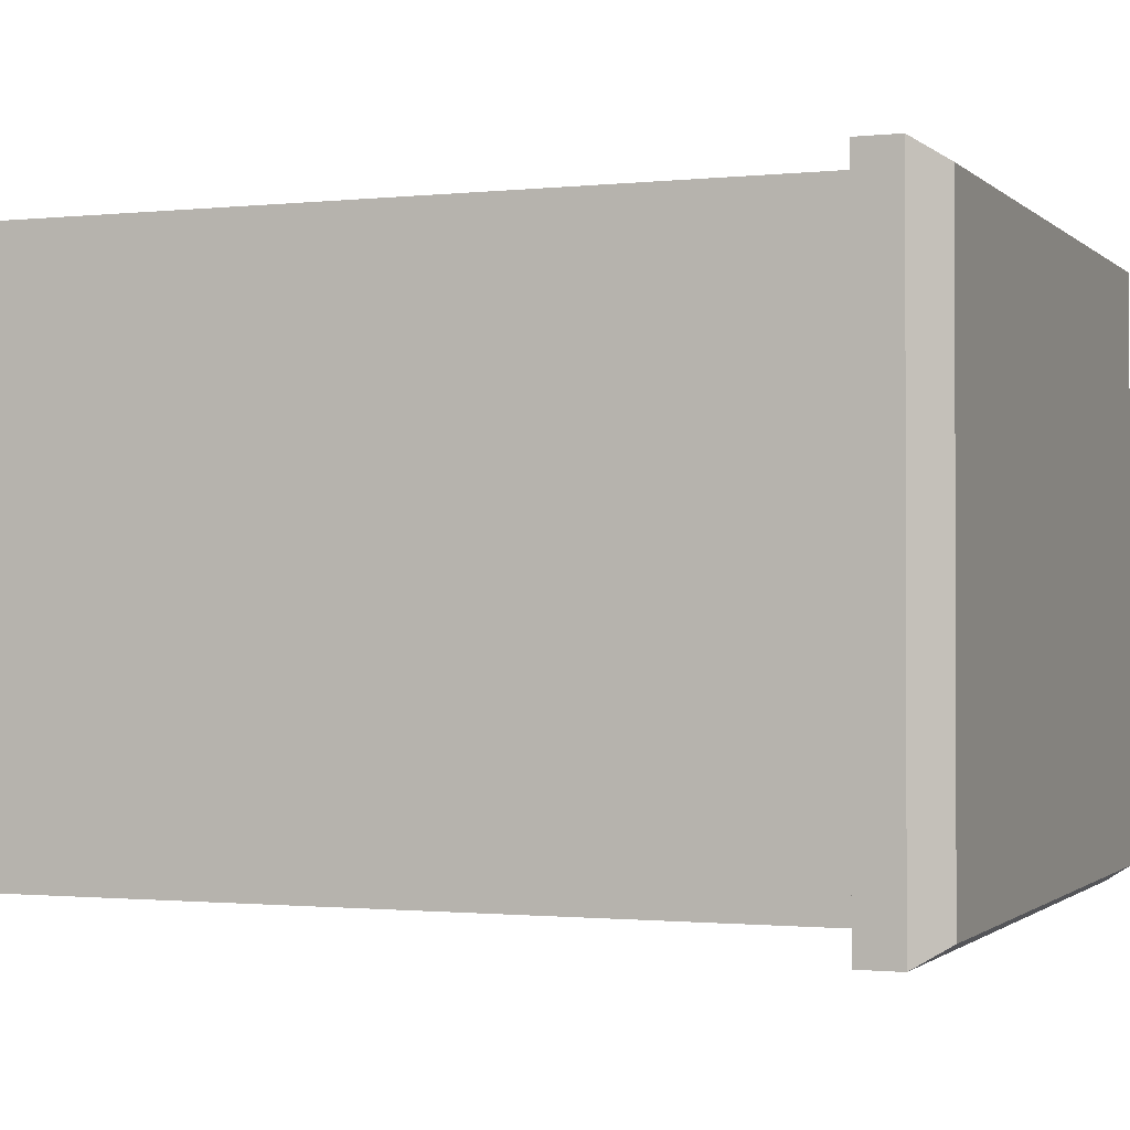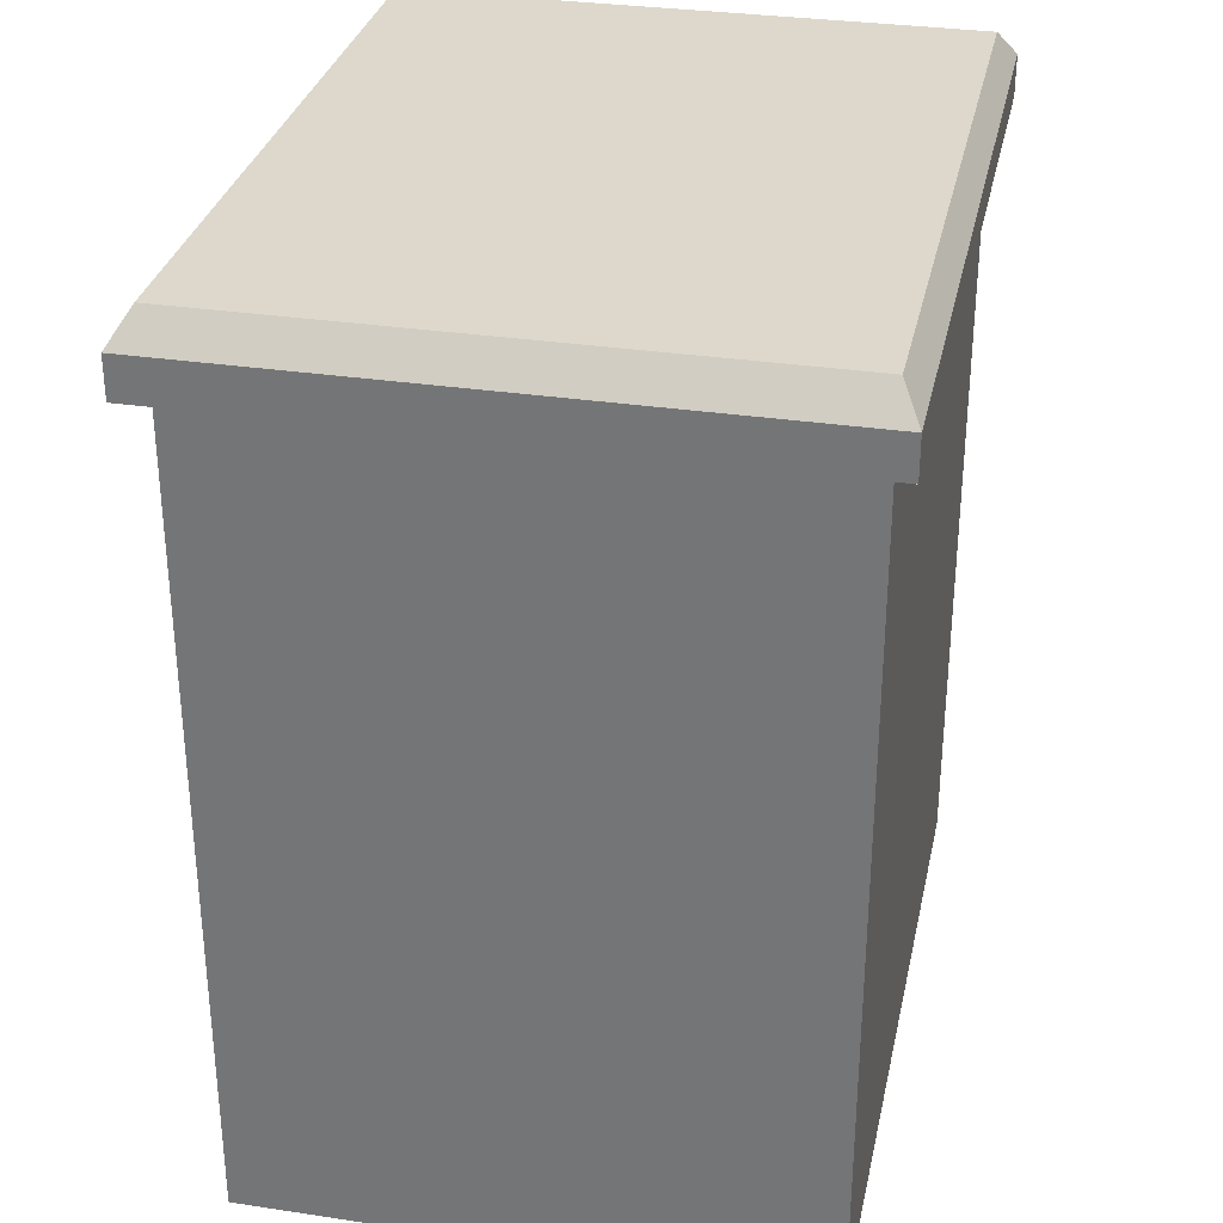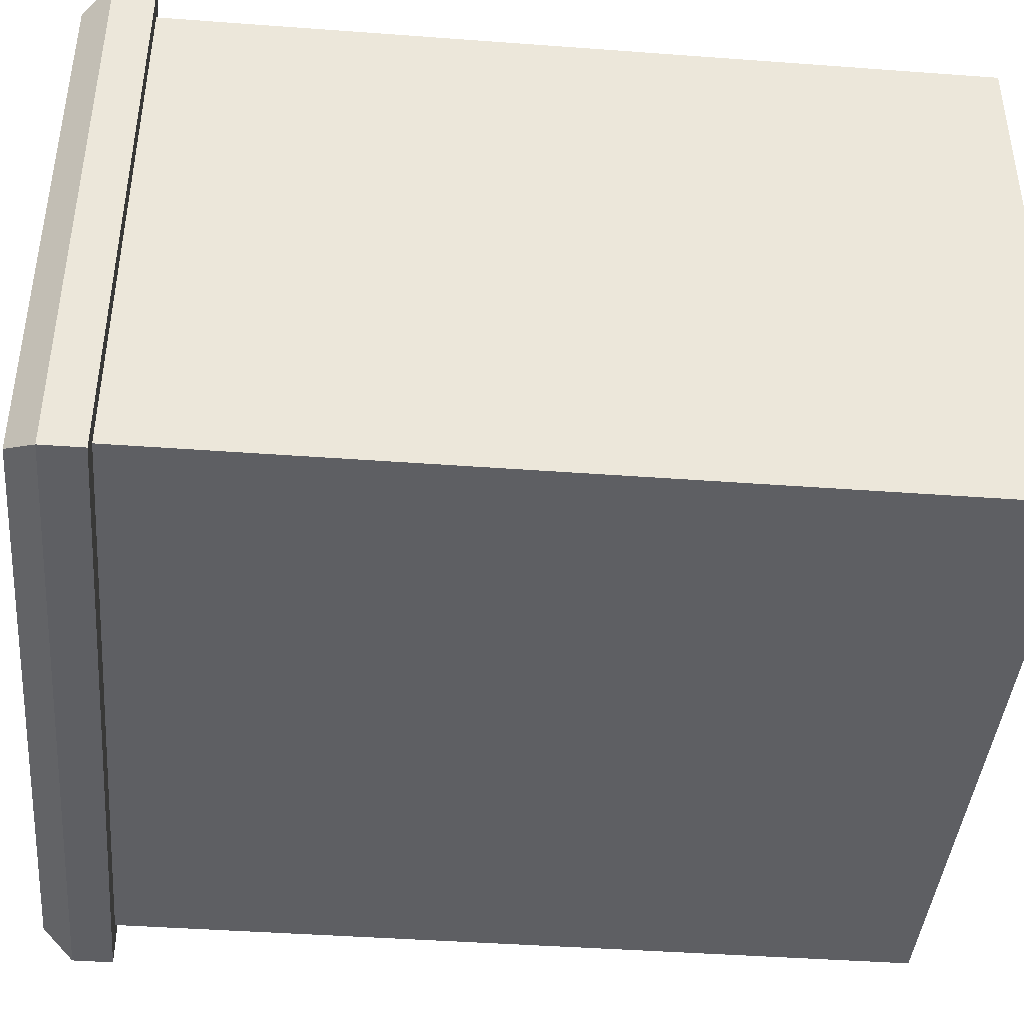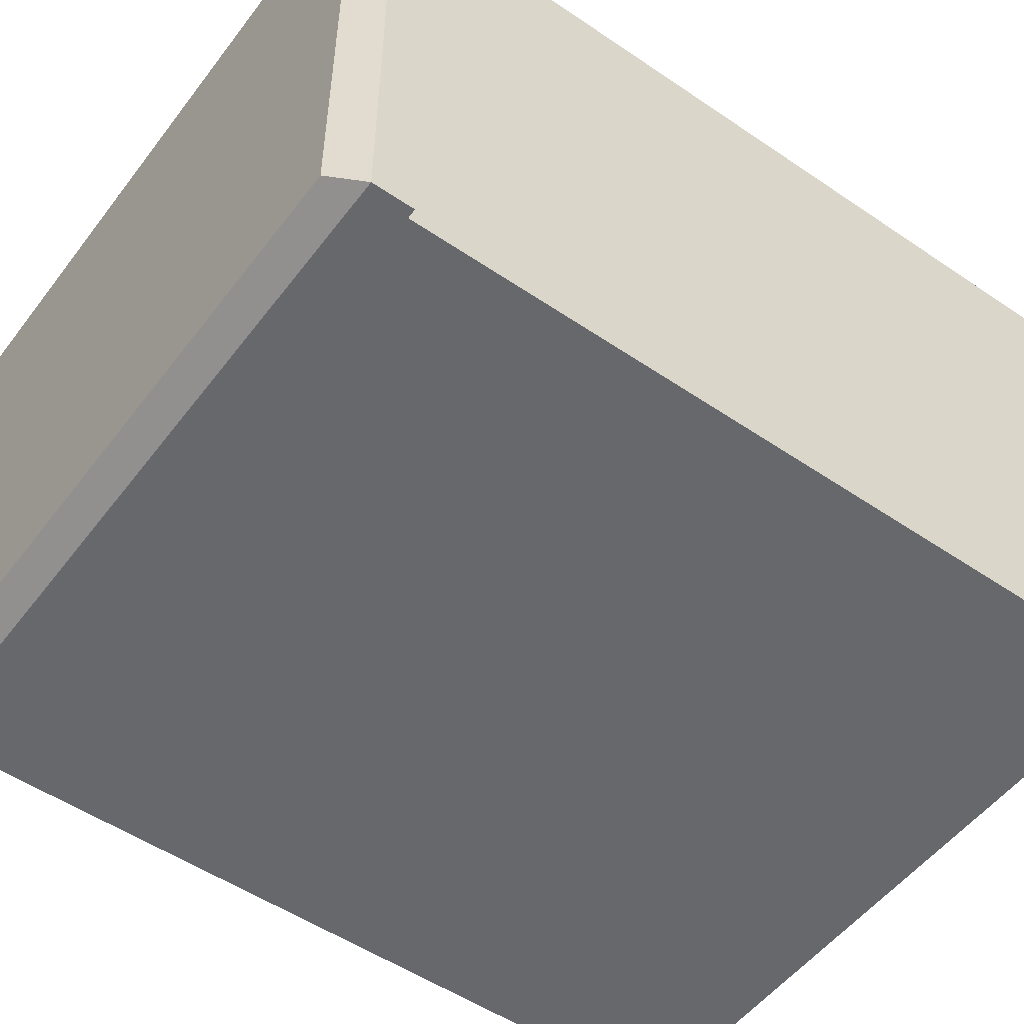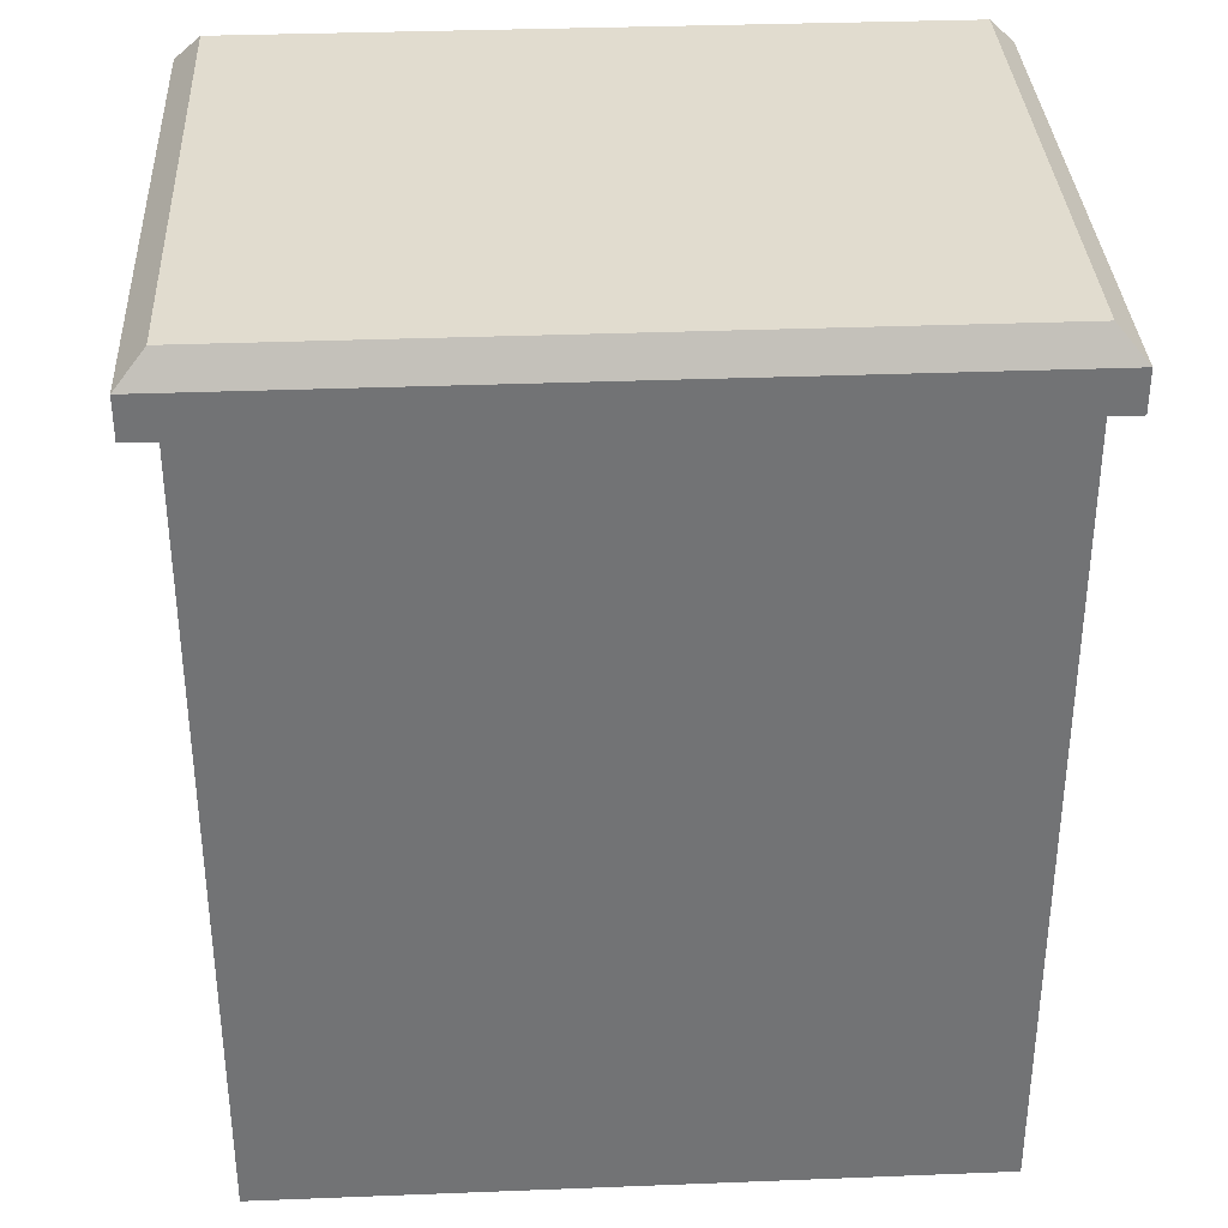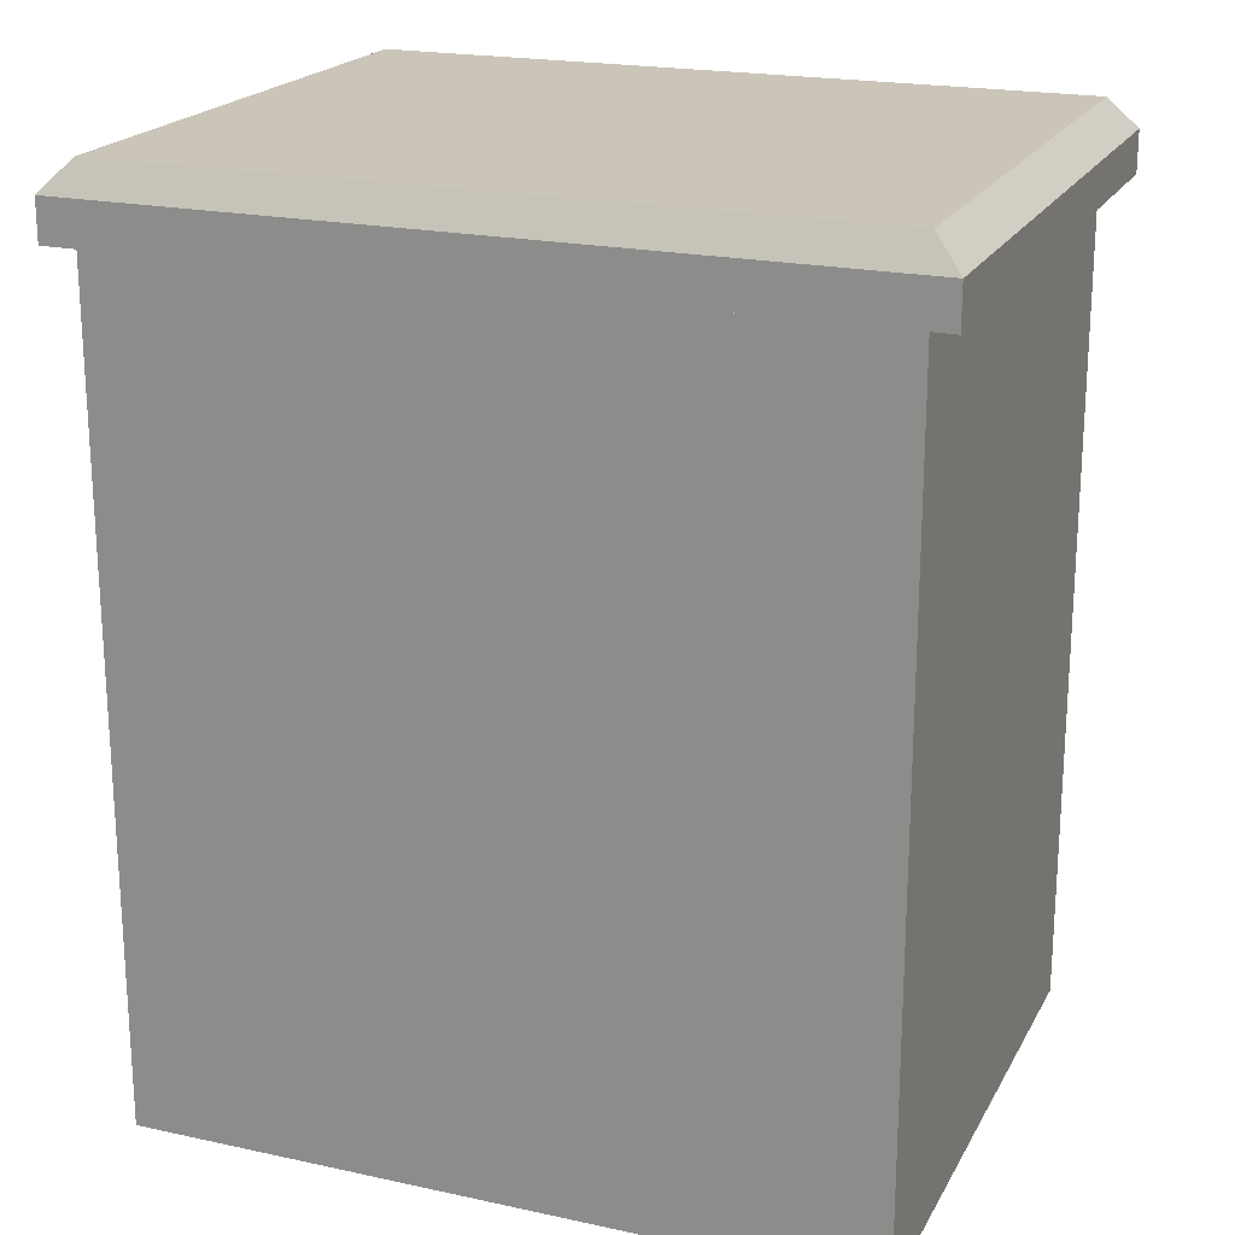
<metadata>
{"format":"obj","ext":"obj","renderer":"f3d","projection":"perspective","resolution":1024,"background":"white","views":[{"elev":-1.1,"azim":111.4,"up":"+Z"},{"elev":31.5,"azim":-78.0,"up":"+Y"},{"elev":-41.9,"azim":-95.1,"up":"+Z"},{"elev":-52.4,"azim":-126.2,"up":"+Z"},{"elev":34.4,"azim":177.0,"up":"+Y"},{"elev":20.5,"azim":21.5,"up":"+Y"}]}
</metadata>
<code>
v -15.17 -0.01562 12.03
v -15.17 -0.01562 -11.77
v 15.17 -0.01562 12.03
v 15.17 -0.01562 -11.77
v -15.17 35.22 12.03
v -15.17 -0.01562 12.03
v 15.17 35.22 12.03
v 15.17 -0.01562 12.03
v 15.17 35.22 12.03
v 15.17 -0.01562 12.03
v 15.17 35.22 -11.77
v 15.17 -0.01562 -11.77
v 15.17 35.22 -11.77
v 15.17 -0.01562 -11.77
v -15.17 35.22 -11.77
v -15.17 -0.01562 -11.77
v -15.17 35.22 -11.77
v -15.17 -0.01562 -11.77
v -15.17 35.22 12.03
v -15.17 -0.01562 12.03
v -16.16 36.47 12.86
v -16.16 34.72 12.86
v 16.38 36.47 12.86
v 16.38 34.72 12.86
v 16.38 36.47 12.86
v 16.38 34.72 12.86
v 16.37 36.47 -12.89
v 16.37 34.72 -12.89
v 16.37 36.47 -12.89
v 16.37 34.72 -12.89
v -16.16 36.47 -12.89
v -16.16 34.72 -12.89
v -16.16 36.47 -12.89
v -16.16 34.72 -12.89
v -16.16 36.47 12.86
v -16.16 34.72 12.86
v -14.98 37.73 -12.11
v -14.98 37.73 12.08
v 15.2 37.73 -12.11
v 15.2 37.73 12.08
v -16.16 34.72 12.86
v 16.38 34.72 12.86
v -14.98 37.73 -12.11
v -16.16 36.47 -12.89
v -16.16 36.47 12.86
v -14.98 37.73 12.08
v 15.2 37.73 12.08
v 16.38 36.47 12.86
v 16.37 36.47 -12.89
v 15.2 37.73 -12.11
v 15.2 37.73 -12.11
v 16.37 36.47 -12.89
v -16.16 36.47 -12.89
v -14.98 37.73 -12.11
v -14.98 37.73 12.08
v -16.16 36.47 12.86
v 16.38 36.47 12.86
v 15.2 37.73 12.08
o Regroup11
g Regroup11
f 2 3 1
f 4 3 2
f 6 7 5
f 8 7 6
f 10 11 9
f 12 11 10
f 14 15 13
f 16 15 14
f 18 19 17
f 20 19 18
f 22 23 21
f 24 23 22
f 26 27 25
f 28 27 26
f 30 31 29
f 32 31 30
f 34 35 33
f 36 35 34
f 38 39 37
f 40 39 38
f 34 42 41
f 28 42 34
f 44 45 43
f 45 46 43
f 48 49 47
f 49 50 47
f 52 53 51
f 53 54 51
f 56 57 55
f 57 58 55

</code>
